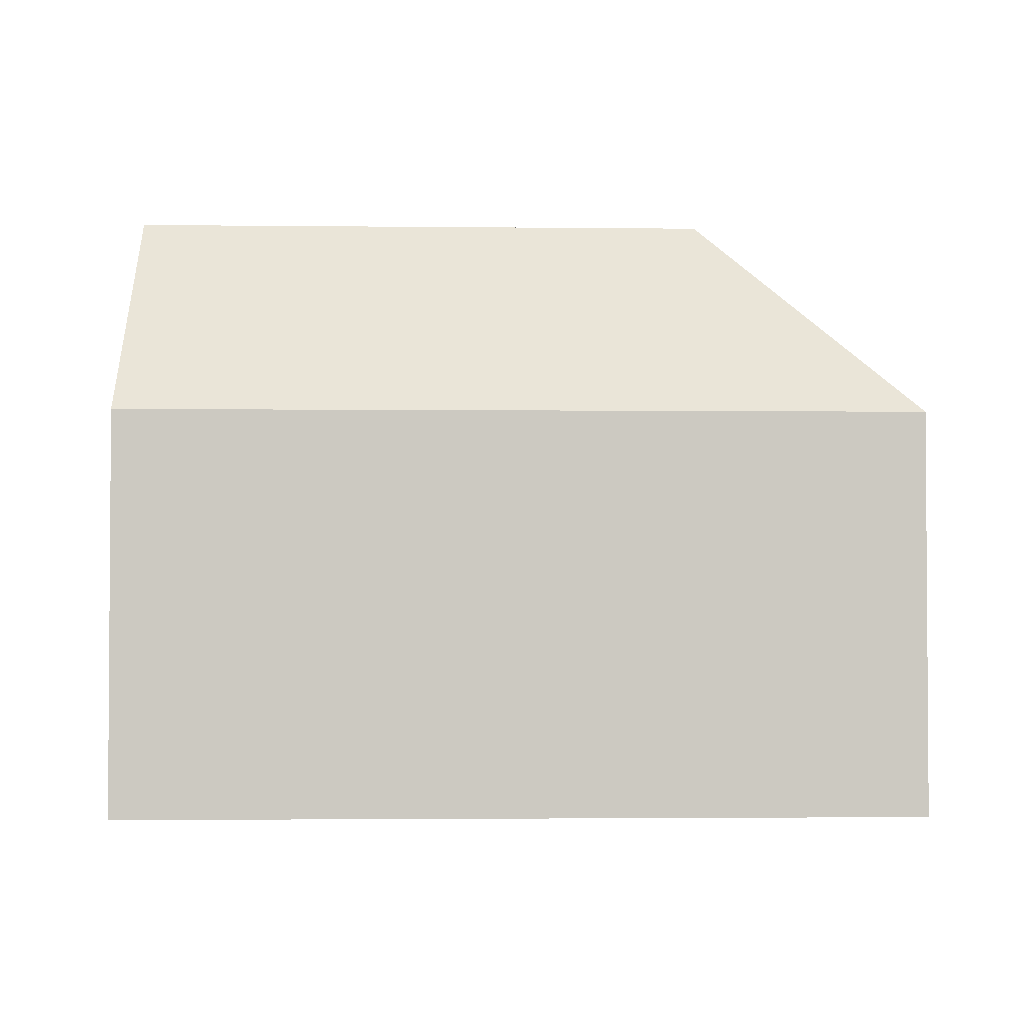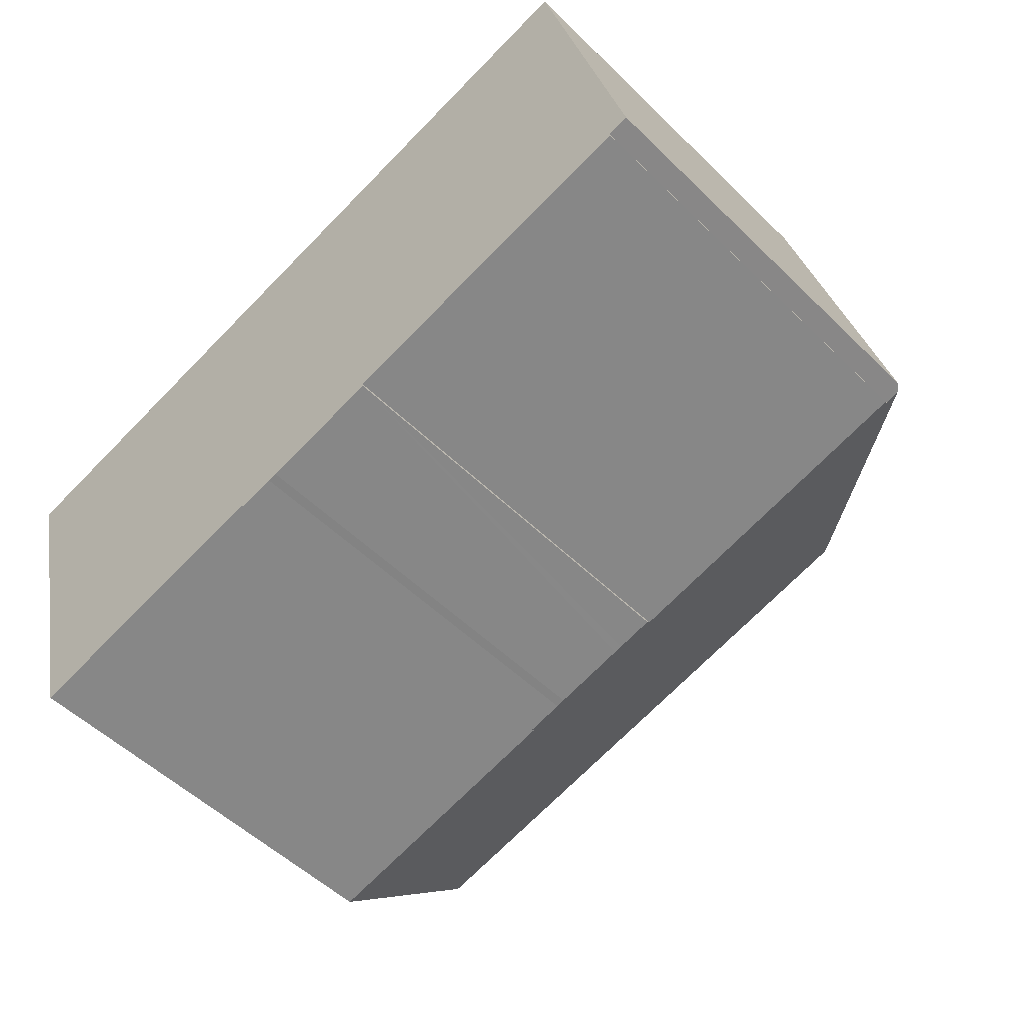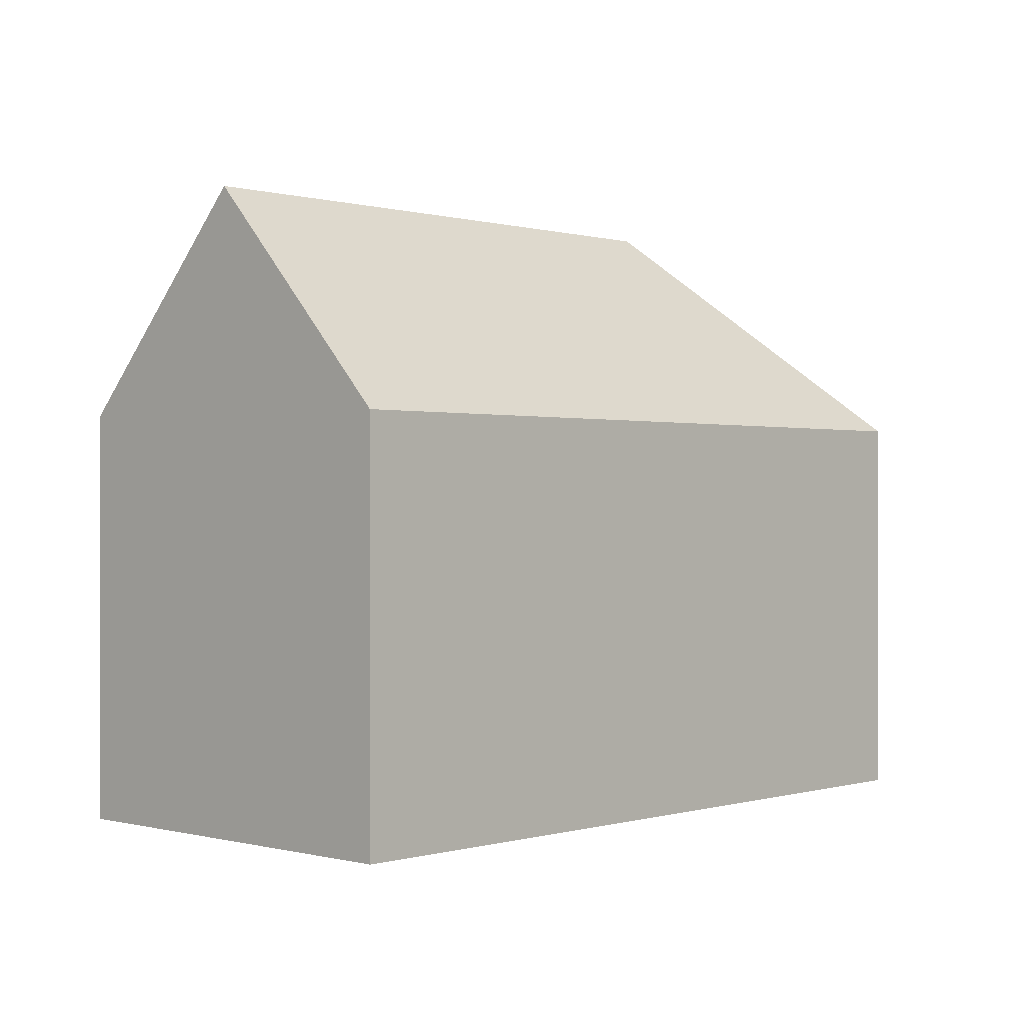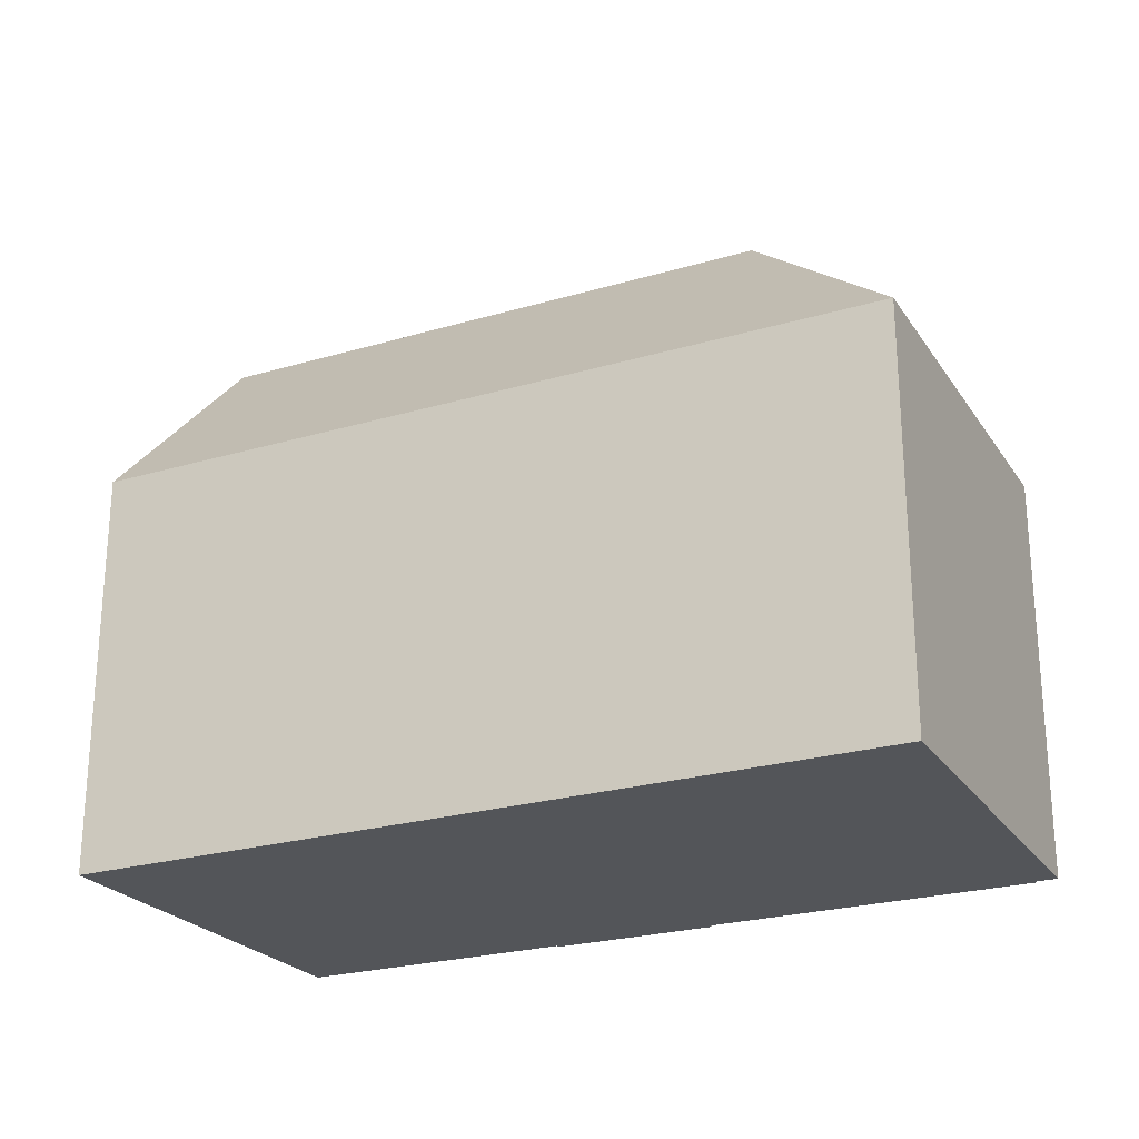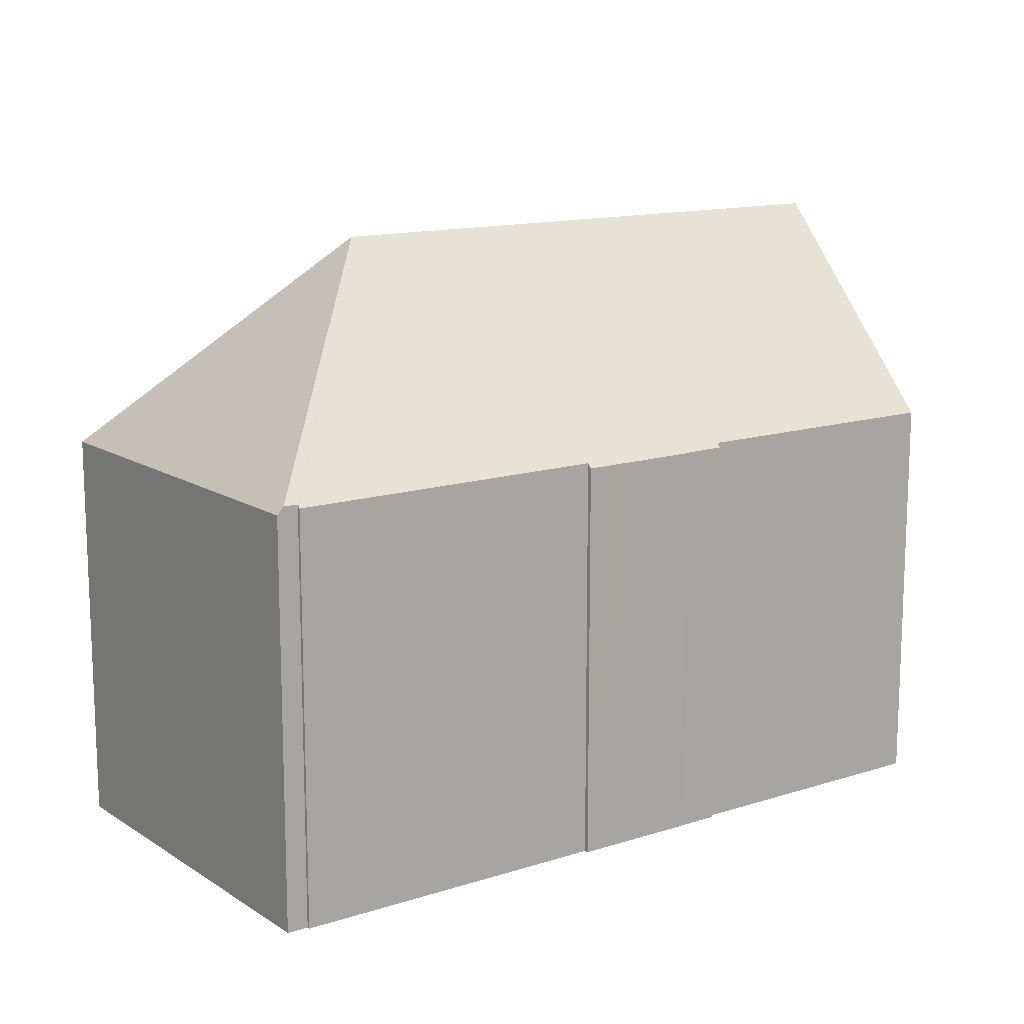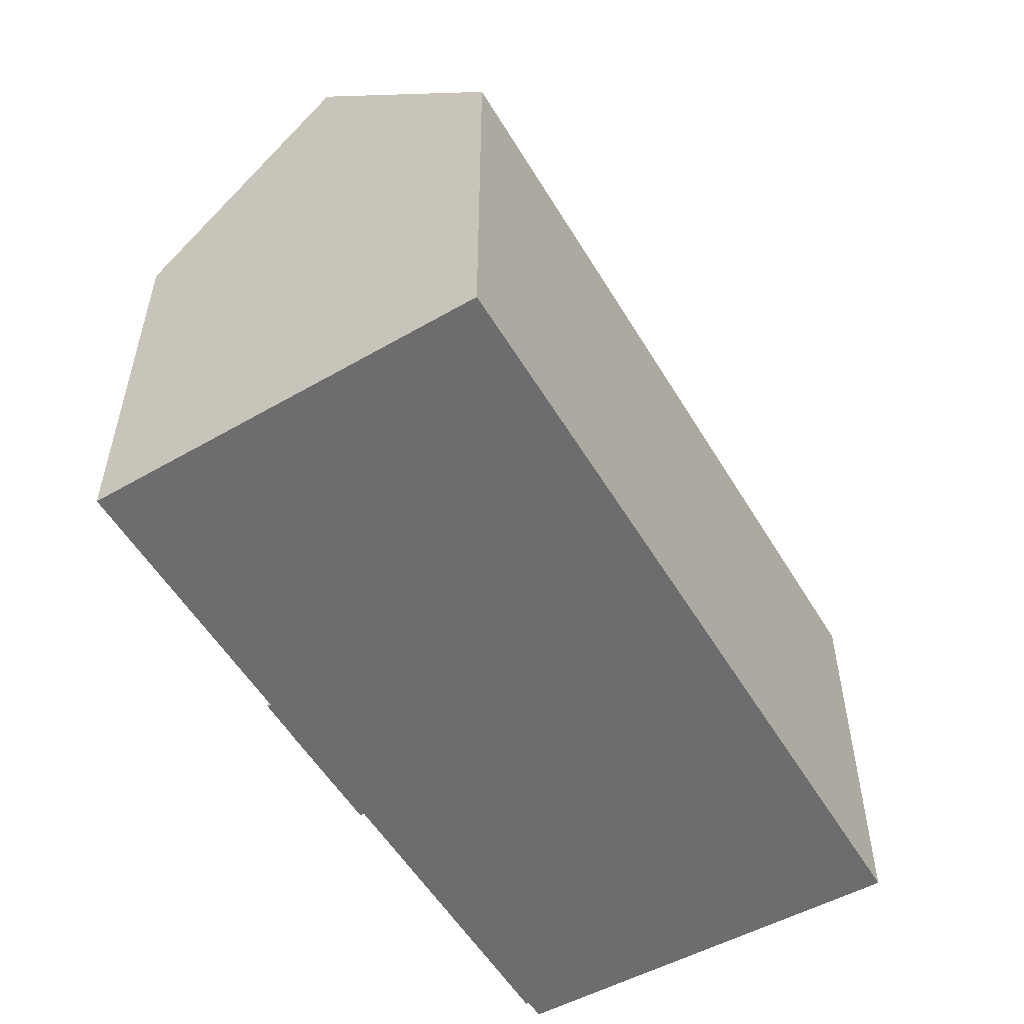
<metadata>
{"format":"obj","ext":"obj","renderer":"f3d","projection":"perspective","resolution":1024,"background":"white","views":[{"elev":-2.4,"azim":-16.2,"up":"+Y"},{"elev":-52.4,"azim":43.7,"up":"+Z"},{"elev":0.2,"azim":-61.2,"up":"+Y"},{"elev":-24.4,"azim":12.0,"up":"+Y"},{"elev":13.5,"azim":130.5,"up":"+Y"},{"elev":-54.1,"azim":-73.6,"up":"+Y"}]}
</metadata>
<code>
v  1.494 17.19 -5.481
v  10.5 11.29 -8.975
v  2.954 11.29 -10.84
v  17.55 17.19 -1.497
v  11.52 11.17 -8.835
v  11.76 11.16 -8.783
v  13.79 11.15 -8.286
v  14.01 11.16 -8.228
v  15 11.28 -7.863
v  15.03 11.15 -7.98
v  23.8 11.27 -5.691
v  23.77 11.36 -5.61
v  24.17 11.36 -5.512
v  10.52 11.17 -9.078
v  21.73 11.16 5.393
v  0 11.16 6.832e-16
v  24.35 11.16 -5.466
v  15.03 4.886e-16 -7.98
v  14.01 5.038e-16 -8.228
v  11.76 5.378e-16 -8.783
v  13.79 5.074e-16 -8.286
v  11.52 5.41e-16 -8.835
v  10.52 5.559e-16 -9.078
v  2.954 6.636e-16 -10.84
v  10.5 5.496e-16 -8.975
v  23.77 3.435e-16 -5.61
v  24.35 3.347e-16 -5.466
v  24.17 3.375e-16 -5.512
v  15 4.815e-16 -7.863
v  23.8 3.485e-16 -5.691
v  0 0 0
v  1.494 3.356e-16 -5.481
v  21.73 -3.302e-16 5.393
g defaultobject
f 1 2 3
f 2 1 4
f 2 4 5
f 5 4 6
f 6 4 7
f 7 4 8
f 8 4 9
f 8 9 10
f 9 4 11
f 11 4 12
f 12 4 13
f 5 14 2
f 15 1 16
f 1 15 4
f 17 4 15
f 4 17 13
f 18 8 10
f 8 18 7
f 7 18 6
f 6 18 19
f 6 19 20
f 20 19 21
f 6 22 5
f 22 6 20
f 5 23 14
f 23 5 22
f 2 24 3
f 24 2 25
f 17 12 13
f 12 17 26
f 26 17 27
f 26 27 28
f 11 29 9
f 29 11 30
f 14 25 2
f 25 14 23
f 3 16 1
f 16 3 24
f 16 24 31
f 31 24 32
f 31 15 16
f 15 31 33
f 33 17 15
f 17 33 27
f 26 11 12
f 11 26 30
f 29 10 9
f 10 29 18
f 32 25 31
f 25 32 24
f 31 27 33
f 27 31 26
f 26 31 30
f 30 31 29
f 29 31 18
f 18 31 19
f 19 31 21
f 21 31 20
f 20 31 22
f 22 31 25
f 22 25 23

</code>
